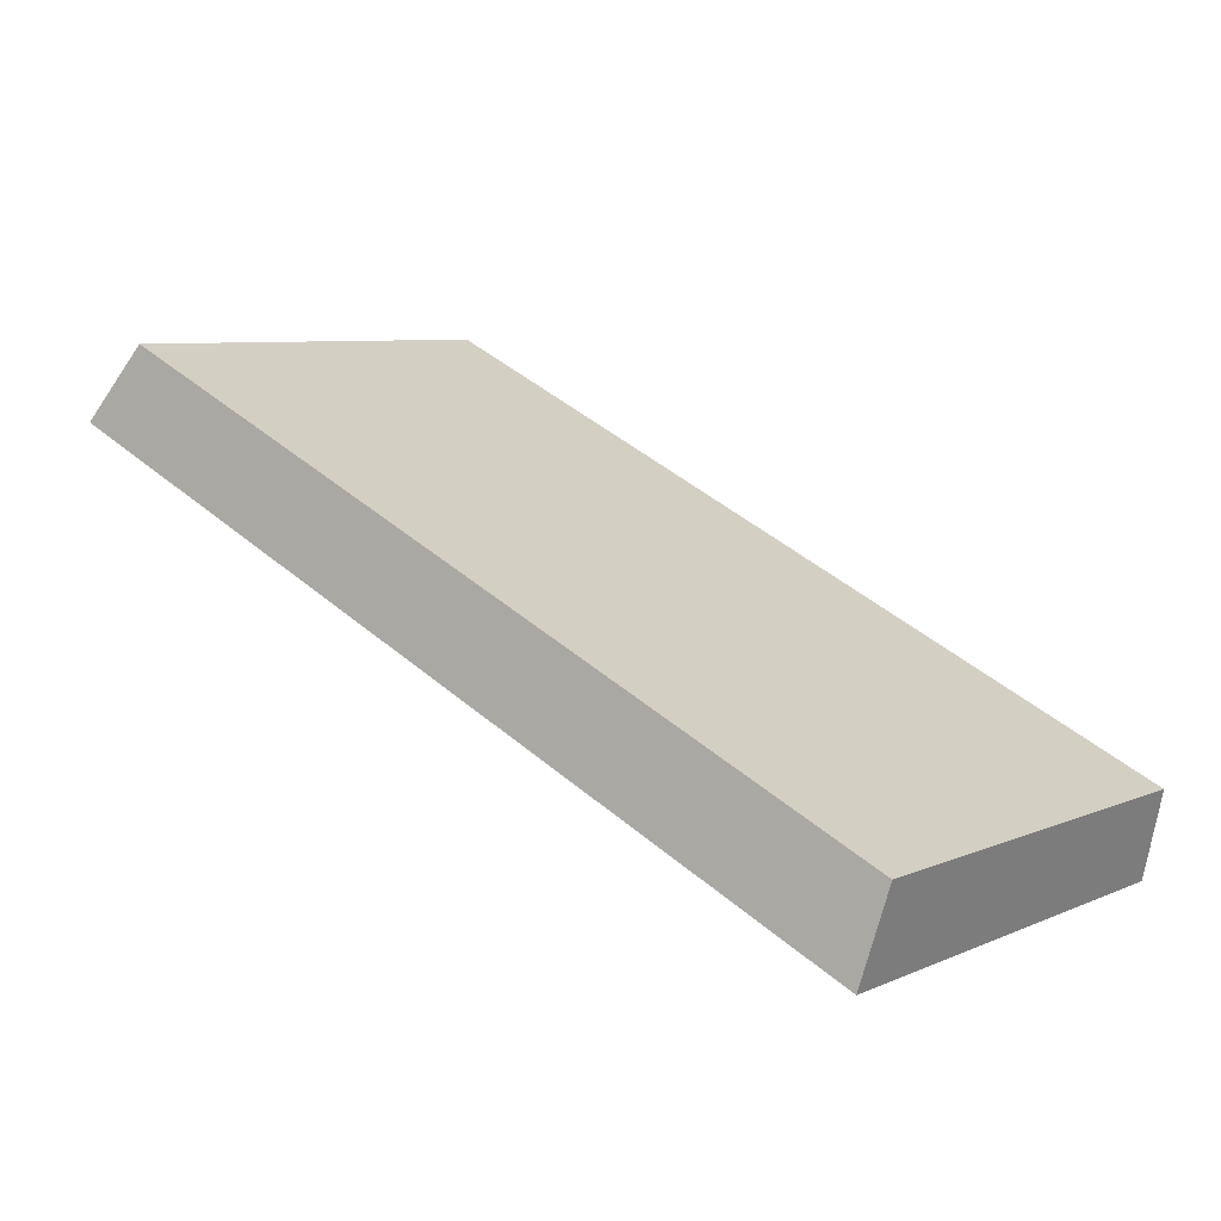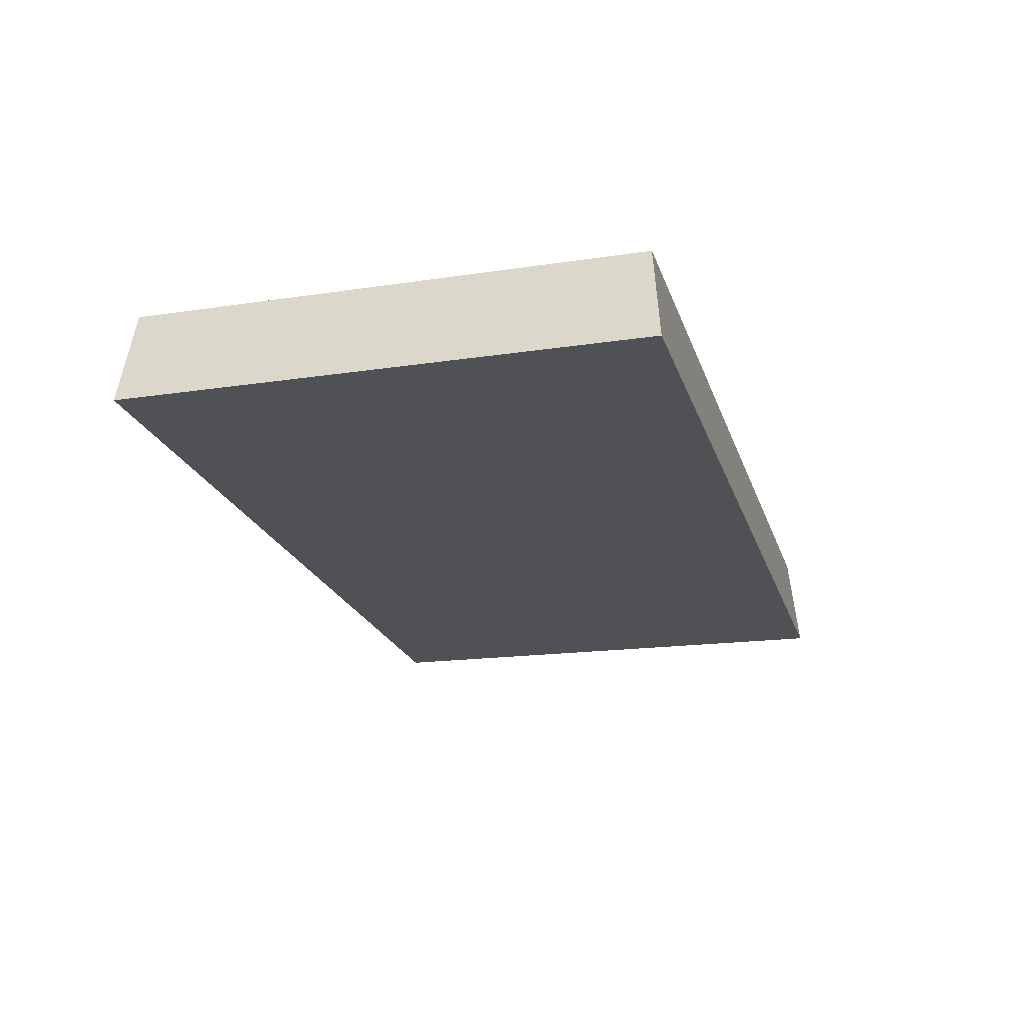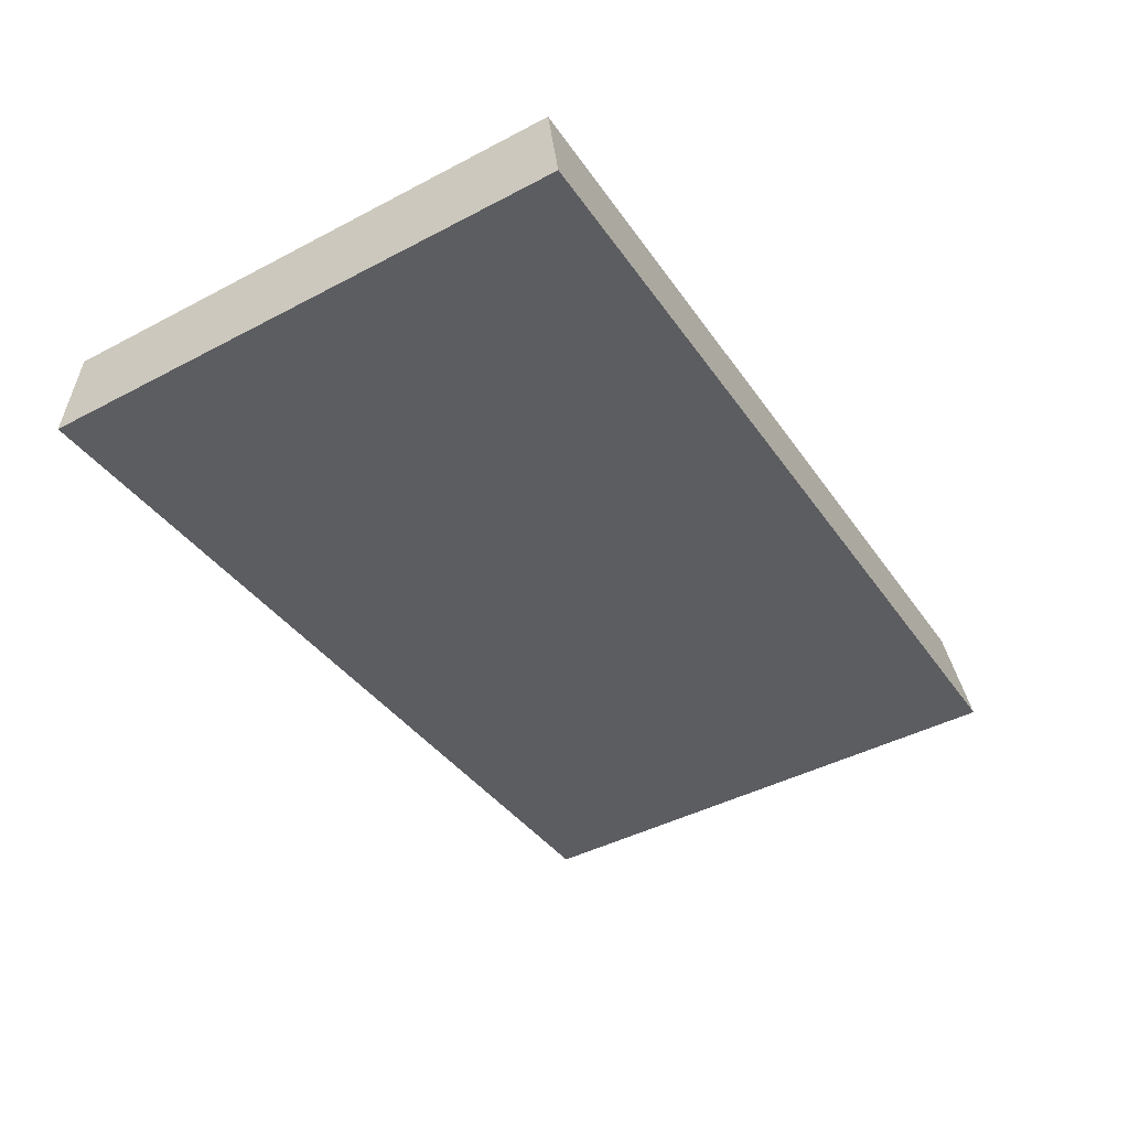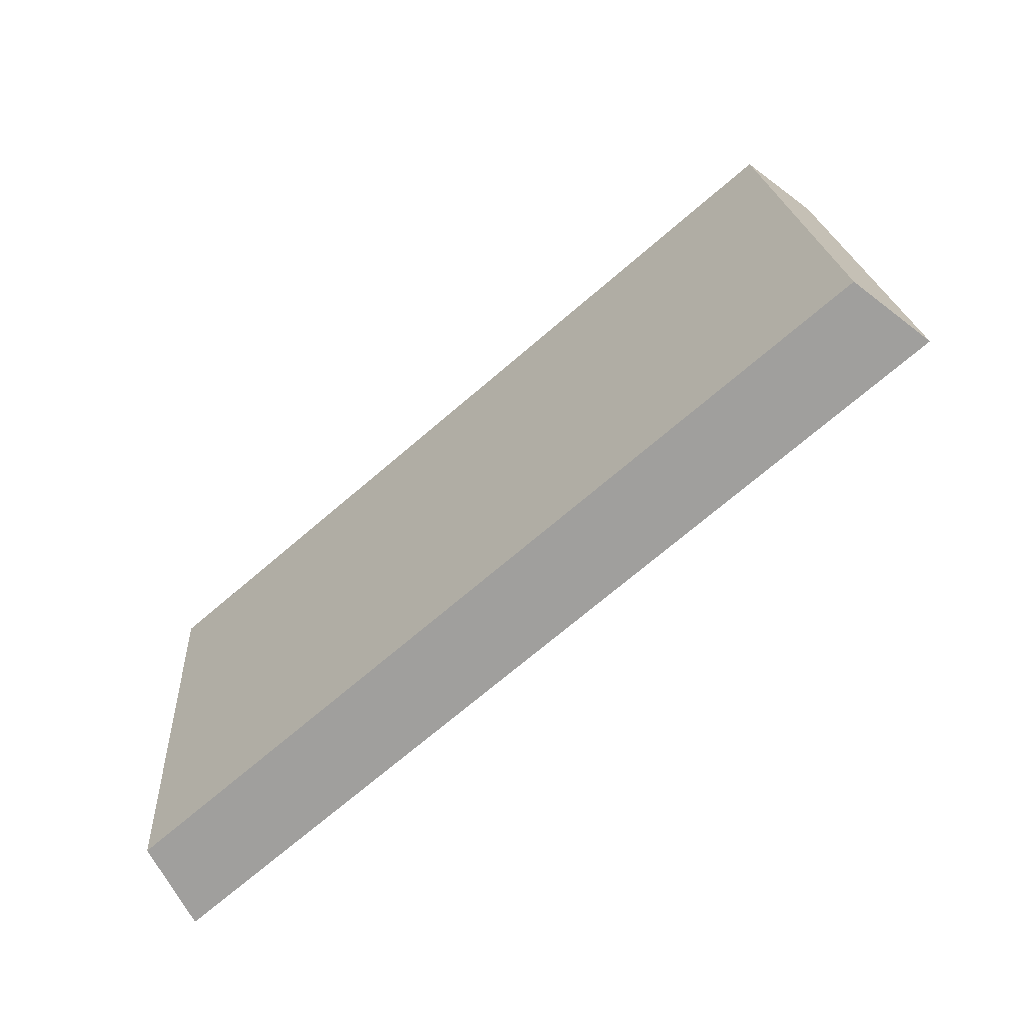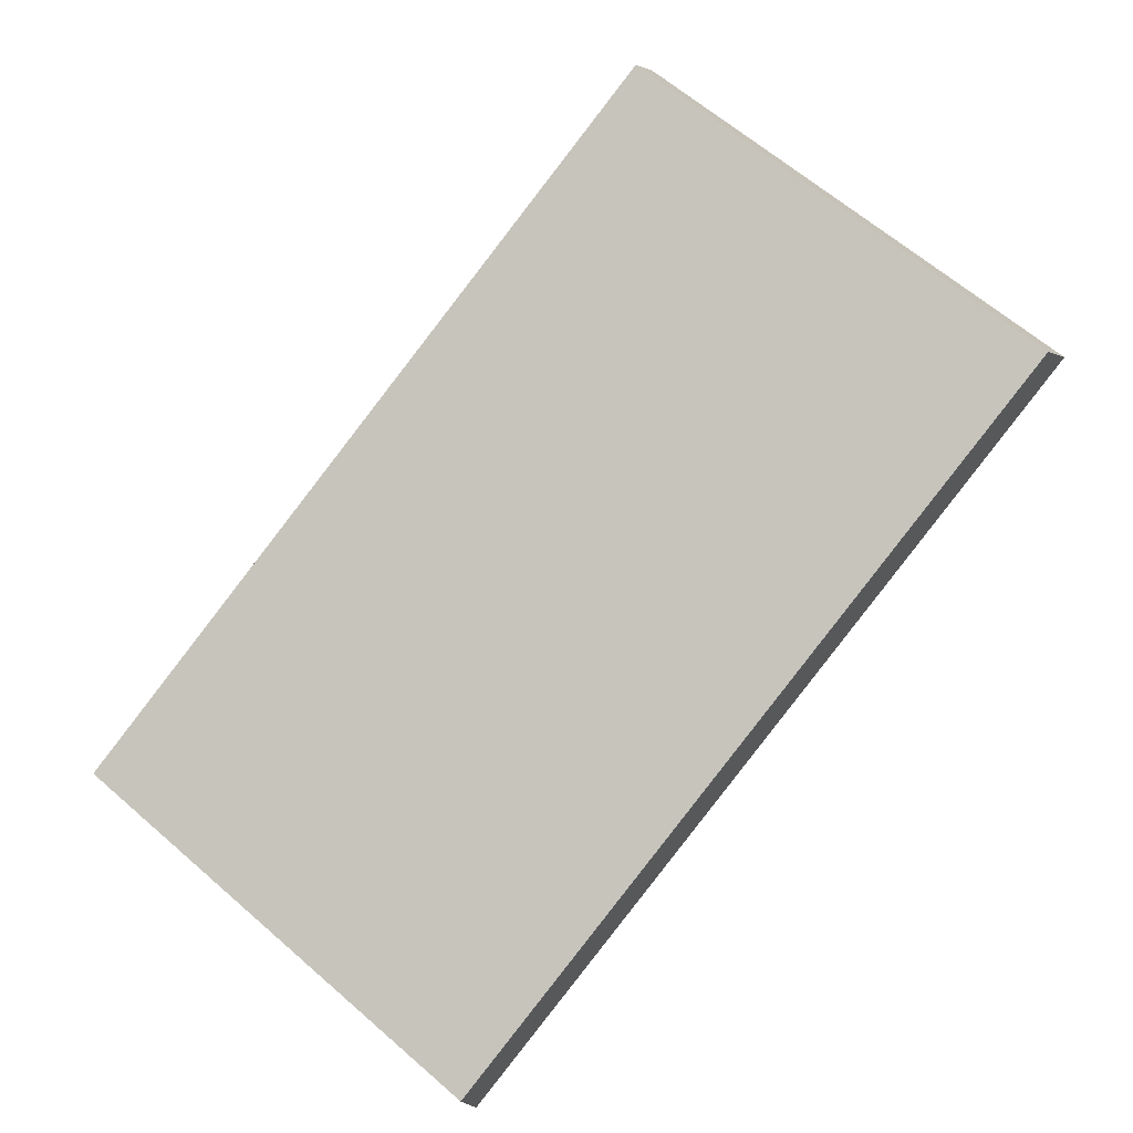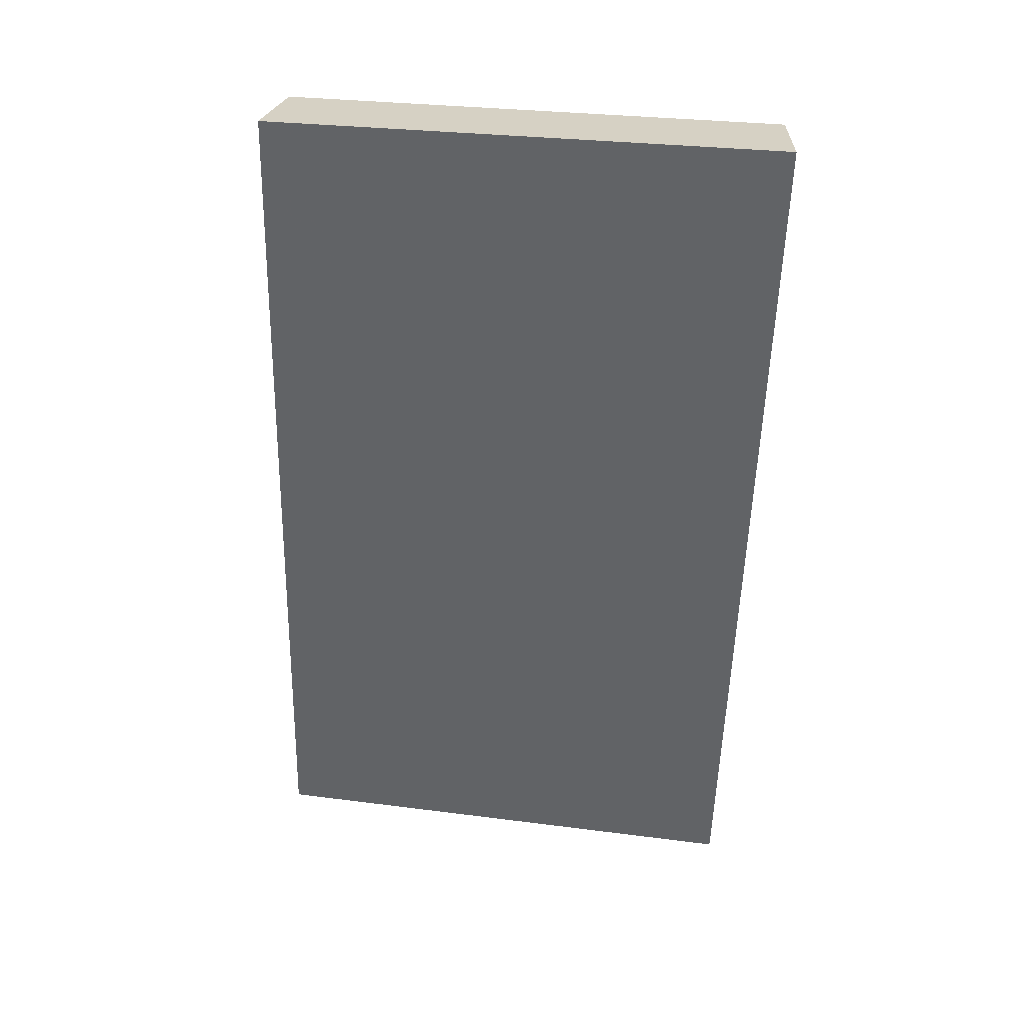
<metadata>
{"format":"obj","ext":"obj","renderer":"f3d","projection":"perspective","resolution":1024,"background":"white","views":[{"elev":13.5,"azim":-141.8,"up":"+Z"},{"elev":-43.0,"azim":-74.0,"up":"+Z"},{"elev":-60.8,"azim":-58.6,"up":"+Z"},{"elev":-71.4,"azim":18.2,"up":"+Y"},{"elev":64.9,"azim":-48.6,"up":"+Z"},{"elev":-73.9,"azim":-91.5,"up":"+Z"}]}
</metadata>
<code>
v 2.05 0.09745 2.436
v 2.067 0.09745 2.443
v 2.067 0.1074 2.444
v 2.05 0.1074 2.437
v 2.068 0.1078 2.442
v 2.067 0.1074 2.444
v 2.067 0.09745 2.443
v 2.069 0.09745 2.441
v 2.05 0.1078 2.435
v 2.05 0.1074 2.437
v 2.067 0.1074 2.444
v 2.068 0.1078 2.442
v 2.069 0.09745 2.441
v 2.067 0.09745 2.443
v 2.05 0.09745 2.436
v 2.051 0.09745 2.434
v 2.051 0.09745 2.434
v 2.05 0.09745 2.436
v 2.05 0.1074 2.437
v 2.05 0.1078 2.435
v 2.05 0.1078 2.435
v 2.068 0.1078 2.442
v 2.069 0.09745 2.441
v 2.051 0.09745 2.434
f 1 2 3
f 1 3 4
f 5 6 7
f 5 7 8
f 9 10 11
f 9 11 12
f 13 14 15
f 13 15 16
f 17 18 19
f 17 19 20
f 21 22 23
f 21 23 24

</code>
